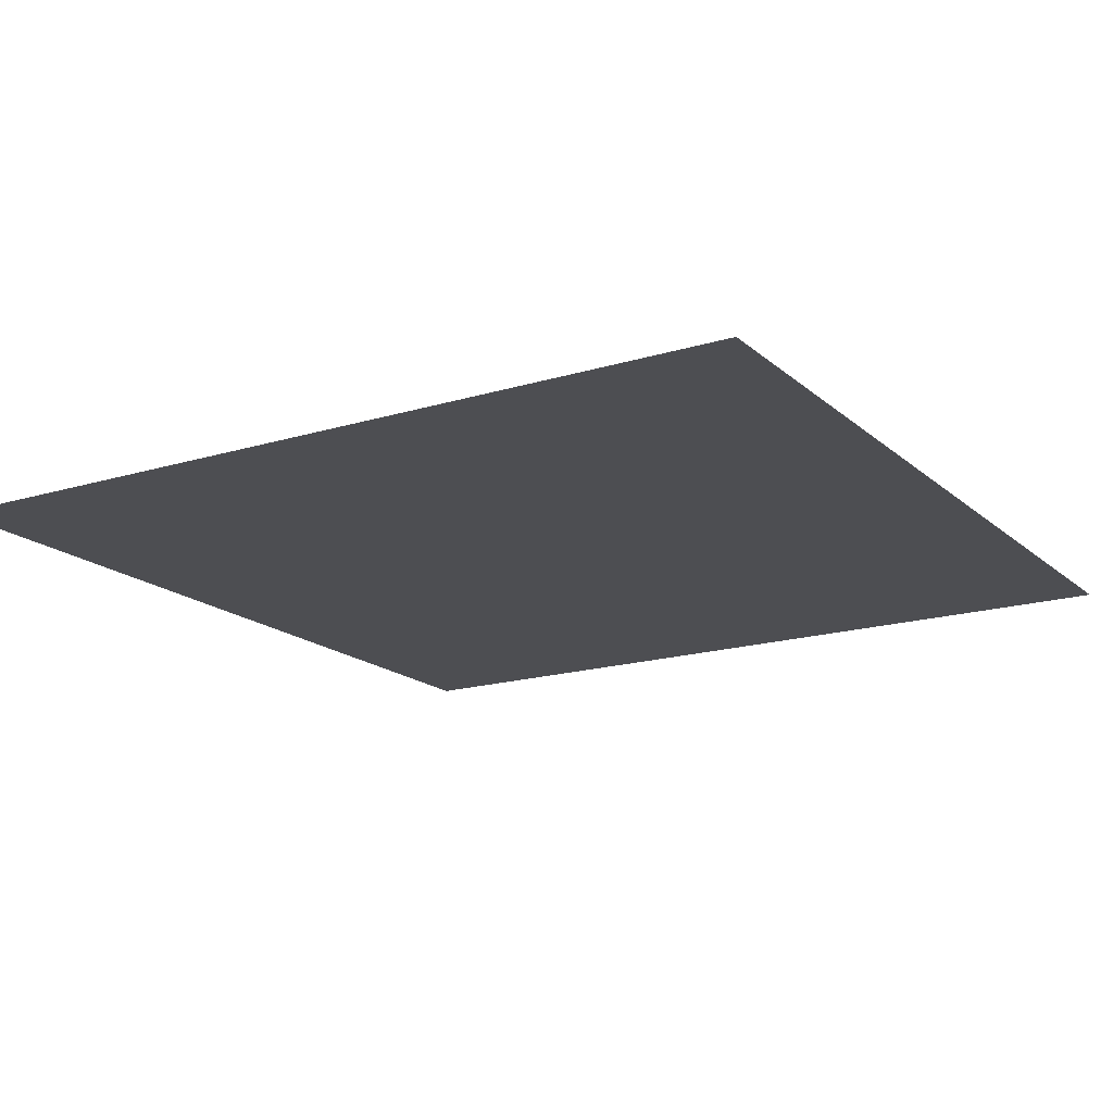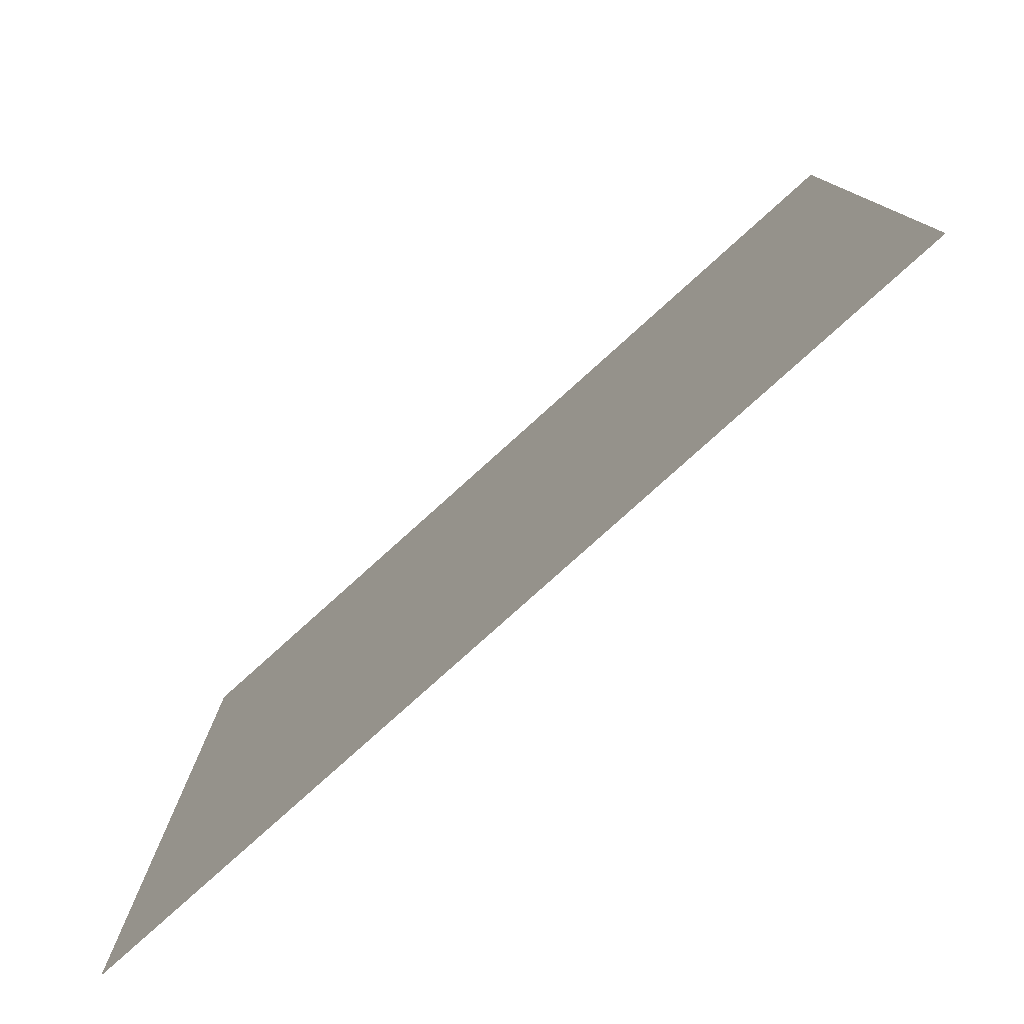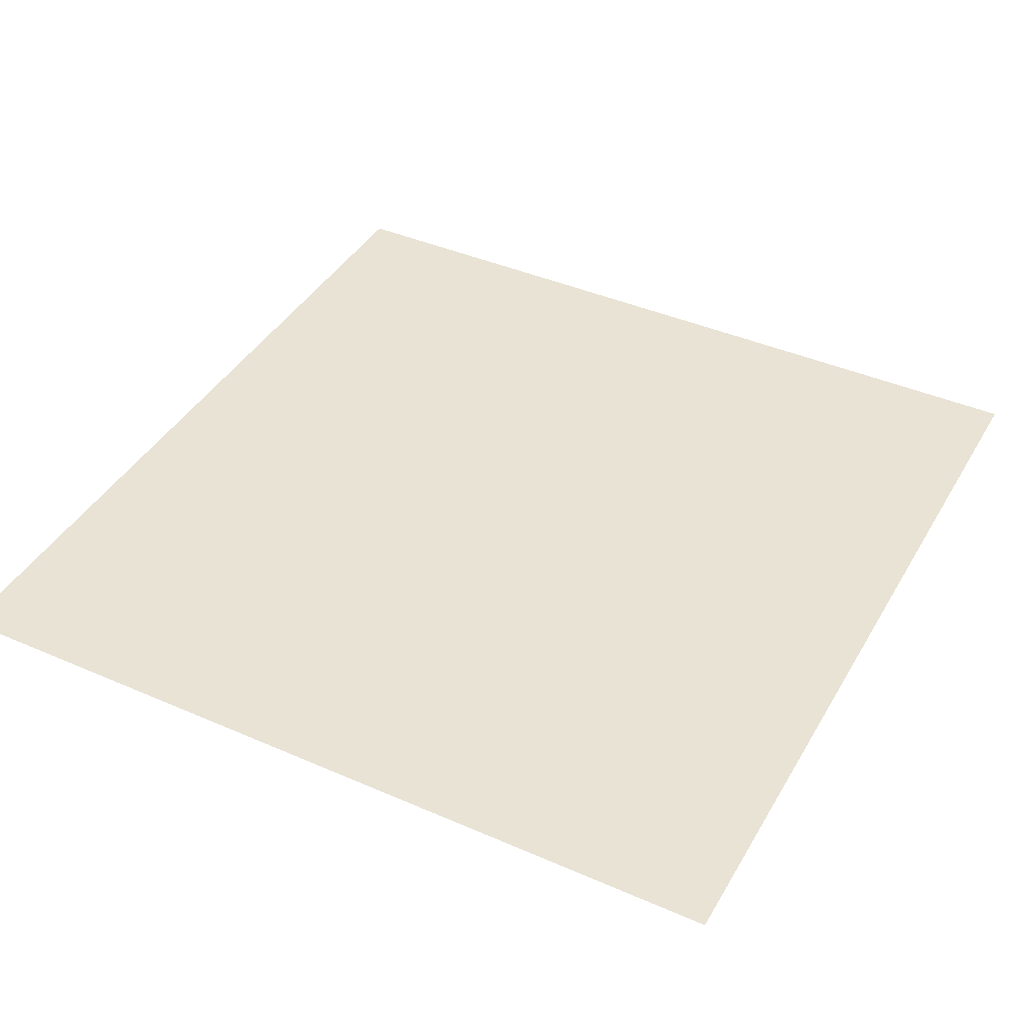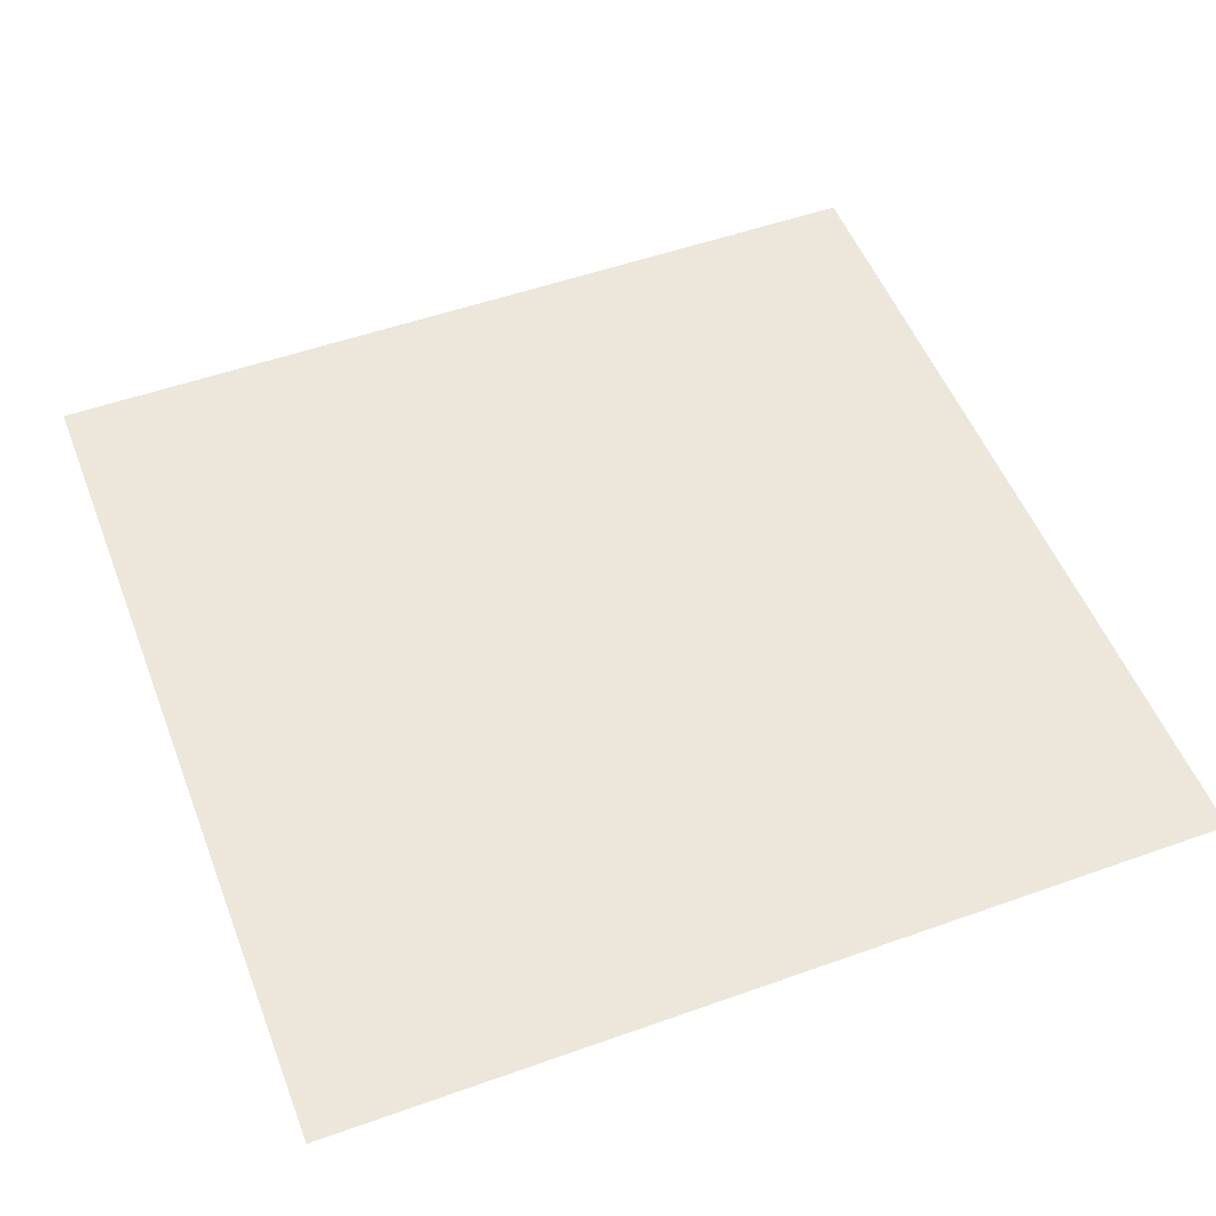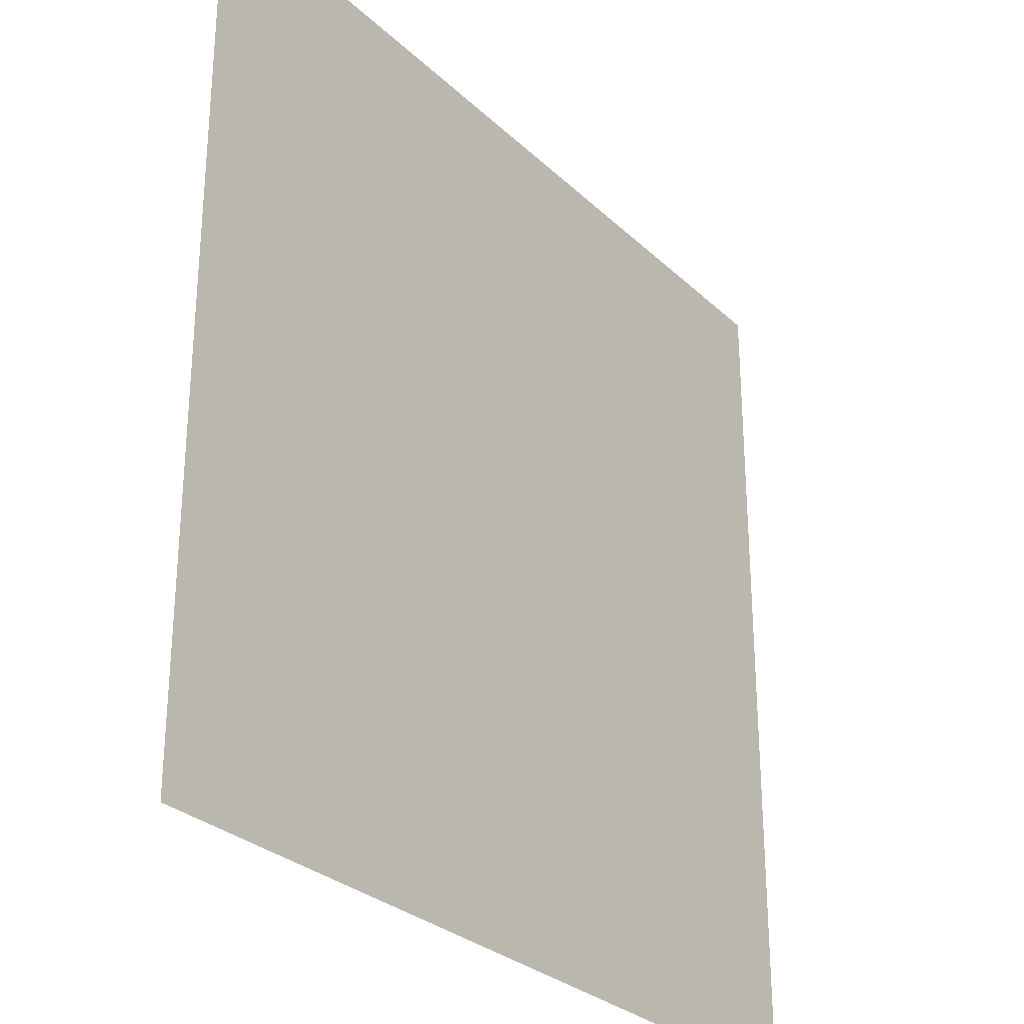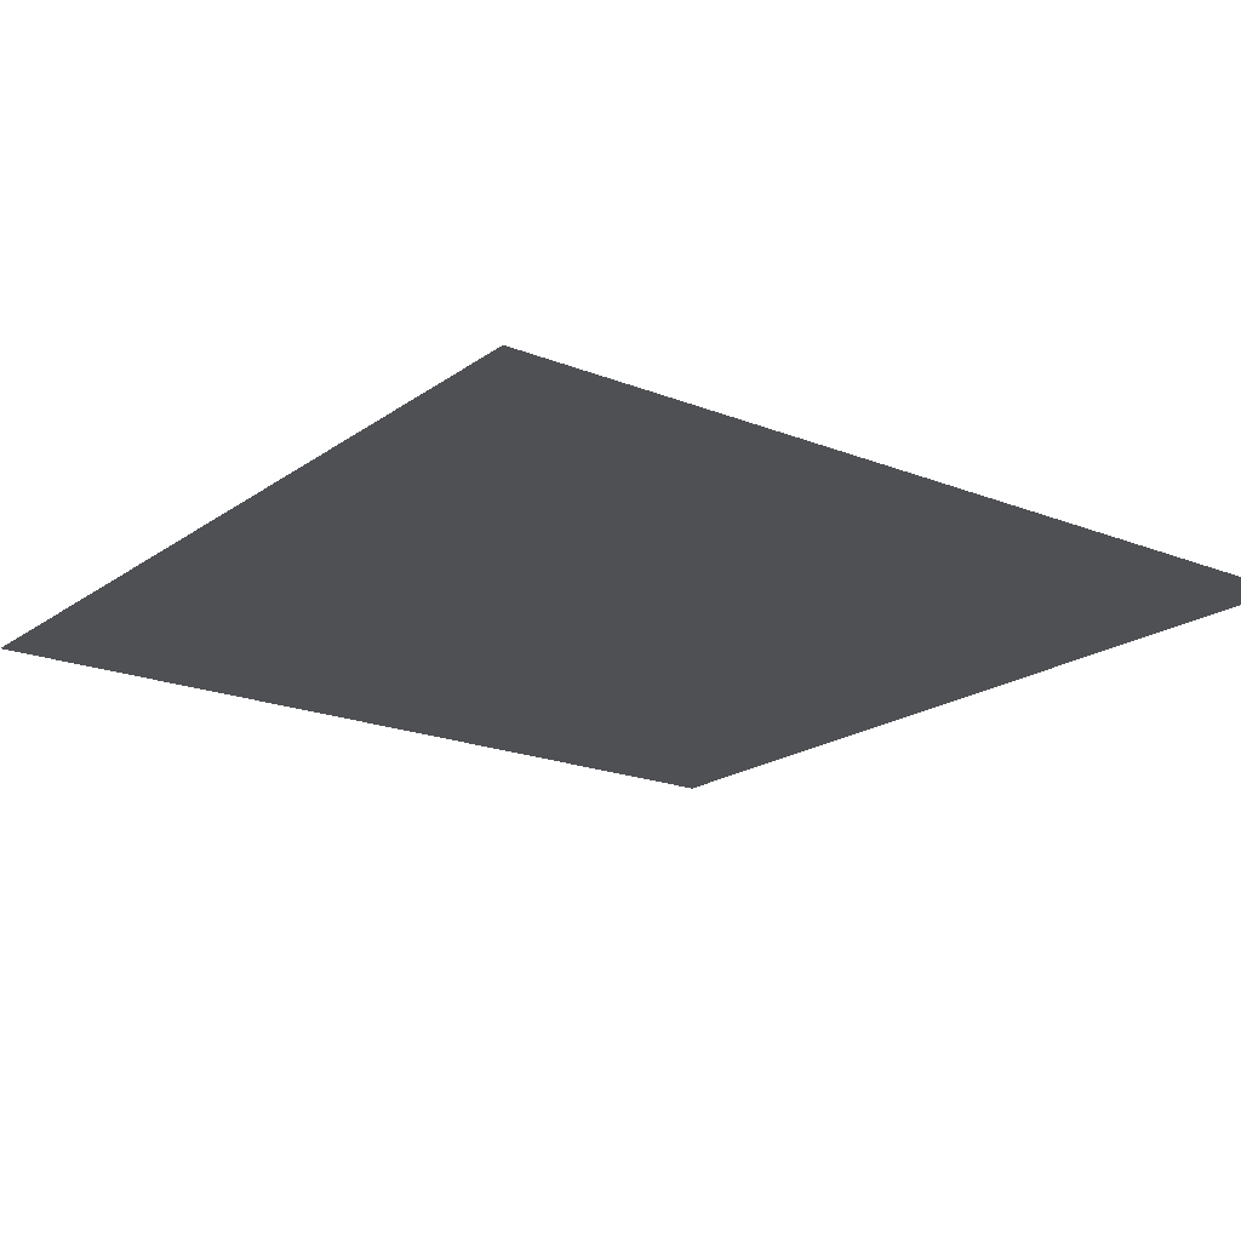
<metadata>
{"format":"obj","ext":"obj","renderer":"f3d","projection":"perspective","resolution":1024,"background":"white","views":[{"elev":-17.2,"azim":-58.6,"up":"+Y"},{"elev":-79.6,"azim":42.0,"up":"+Z"},{"elev":41.2,"azim":-152.1,"up":"+Y"},{"elev":52.3,"azim":69.0,"up":"+Y"},{"elev":-28.8,"azim":126.2,"up":"+Z"},{"elev":-19.0,"azim":52.9,"up":"+Y"}]}
</metadata>
<code>
v -35.33 -0 35.33
v 35.33 -0 35.33
v -35.33 0 -35.33
v 35.33 0 -35.33
f 1 2 4 3

</code>
